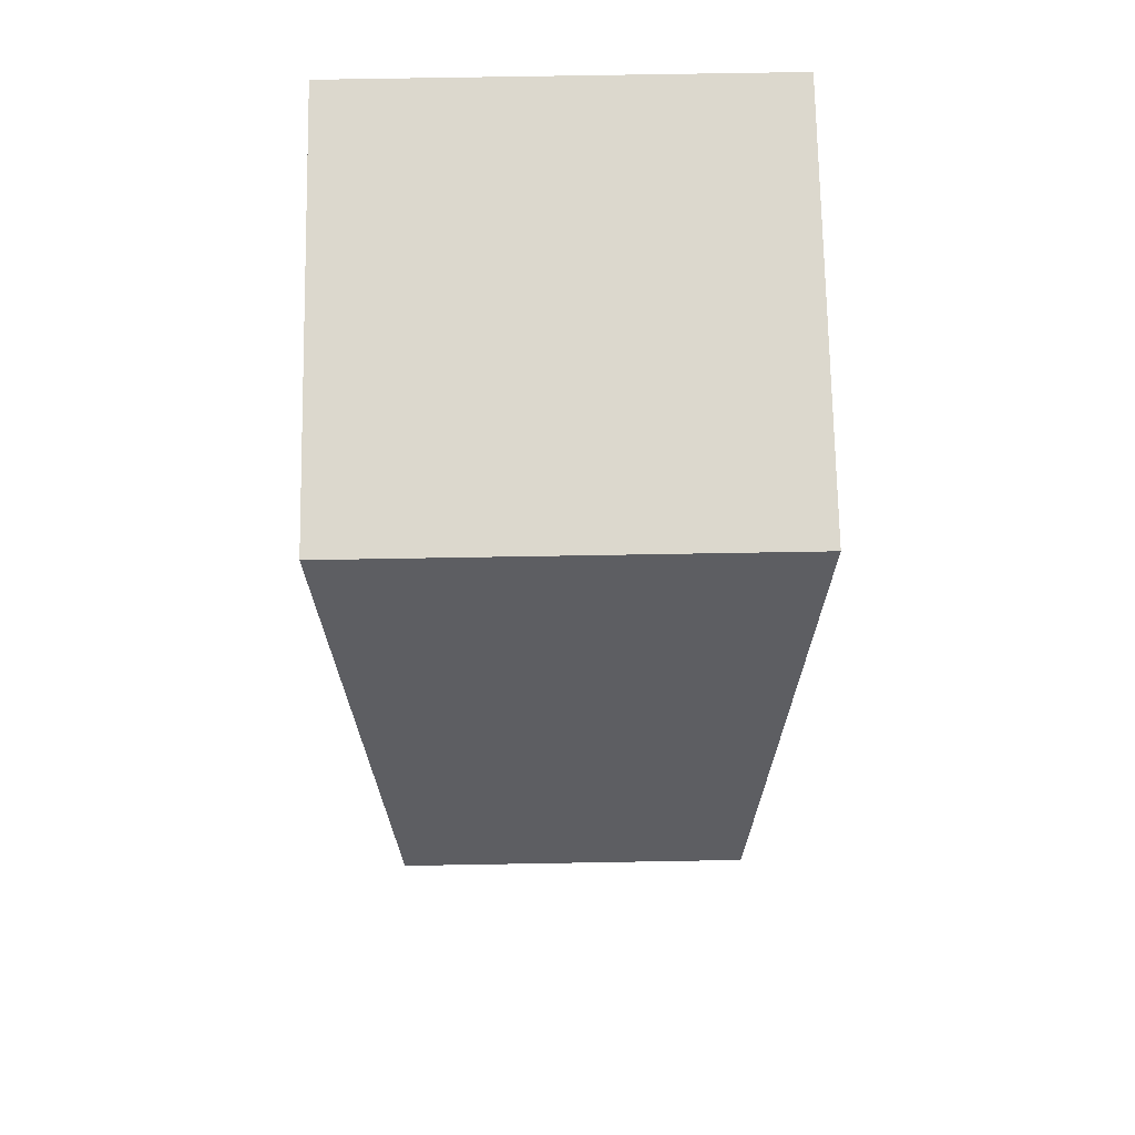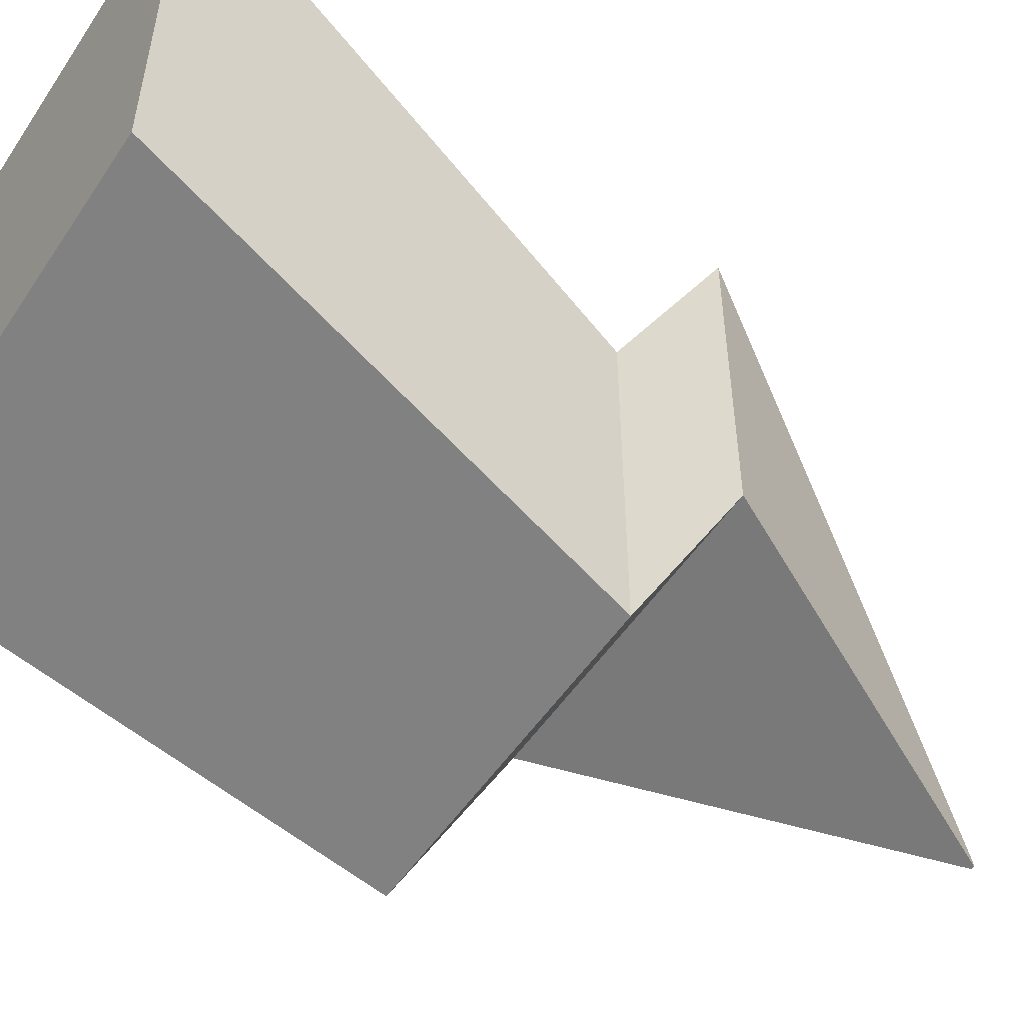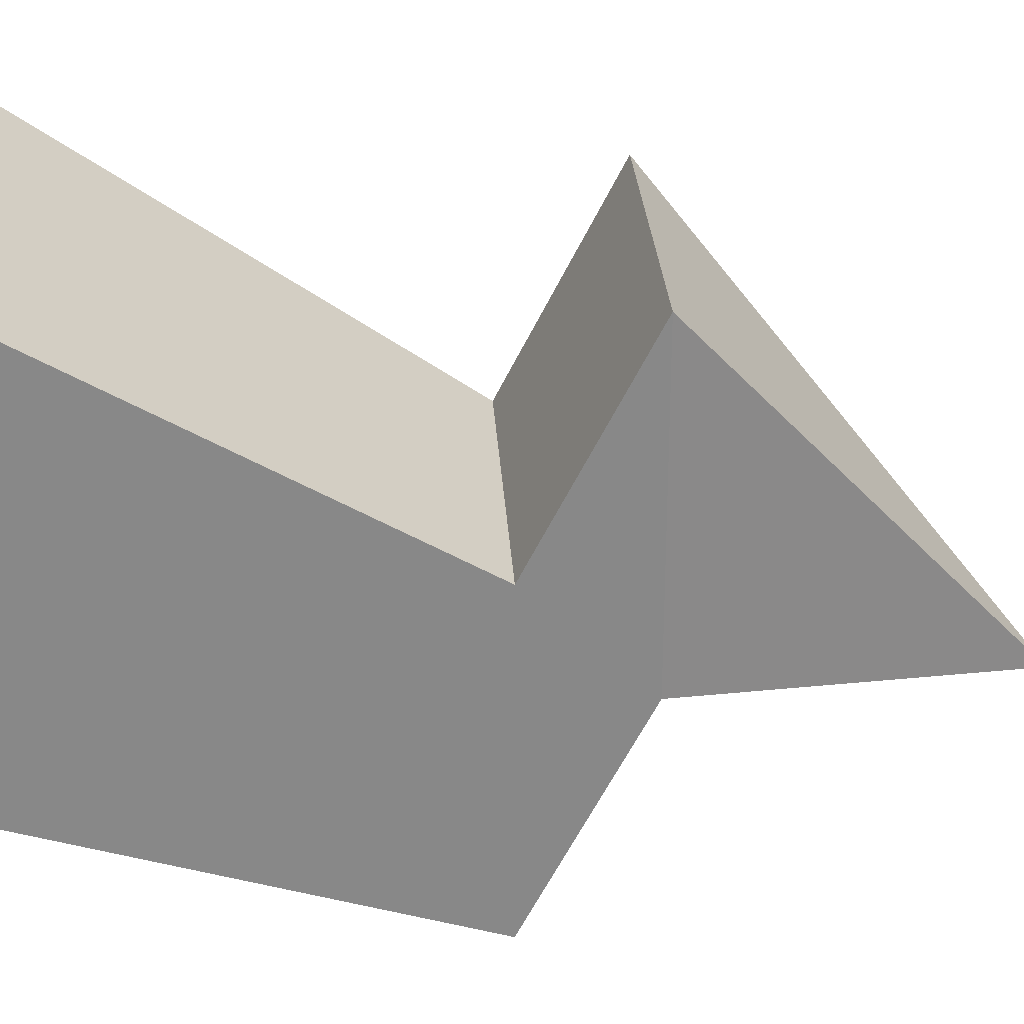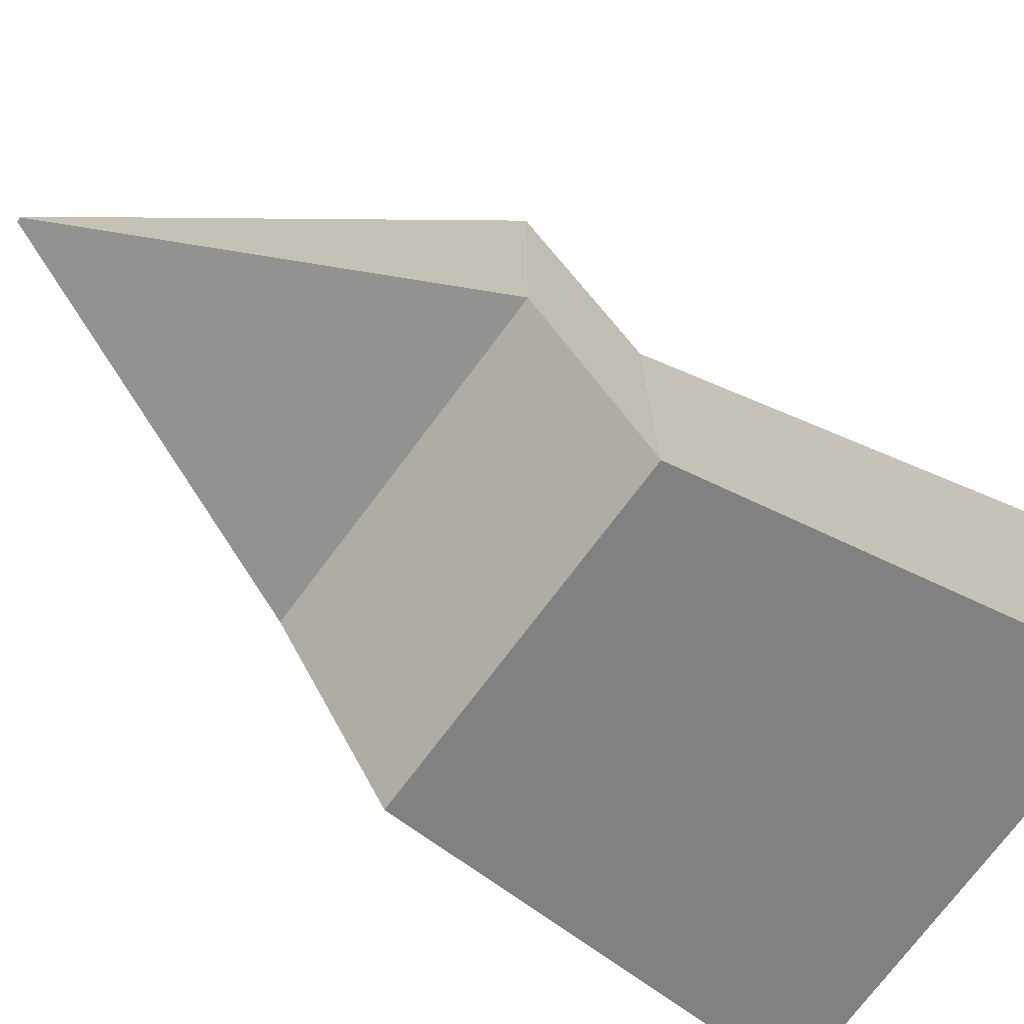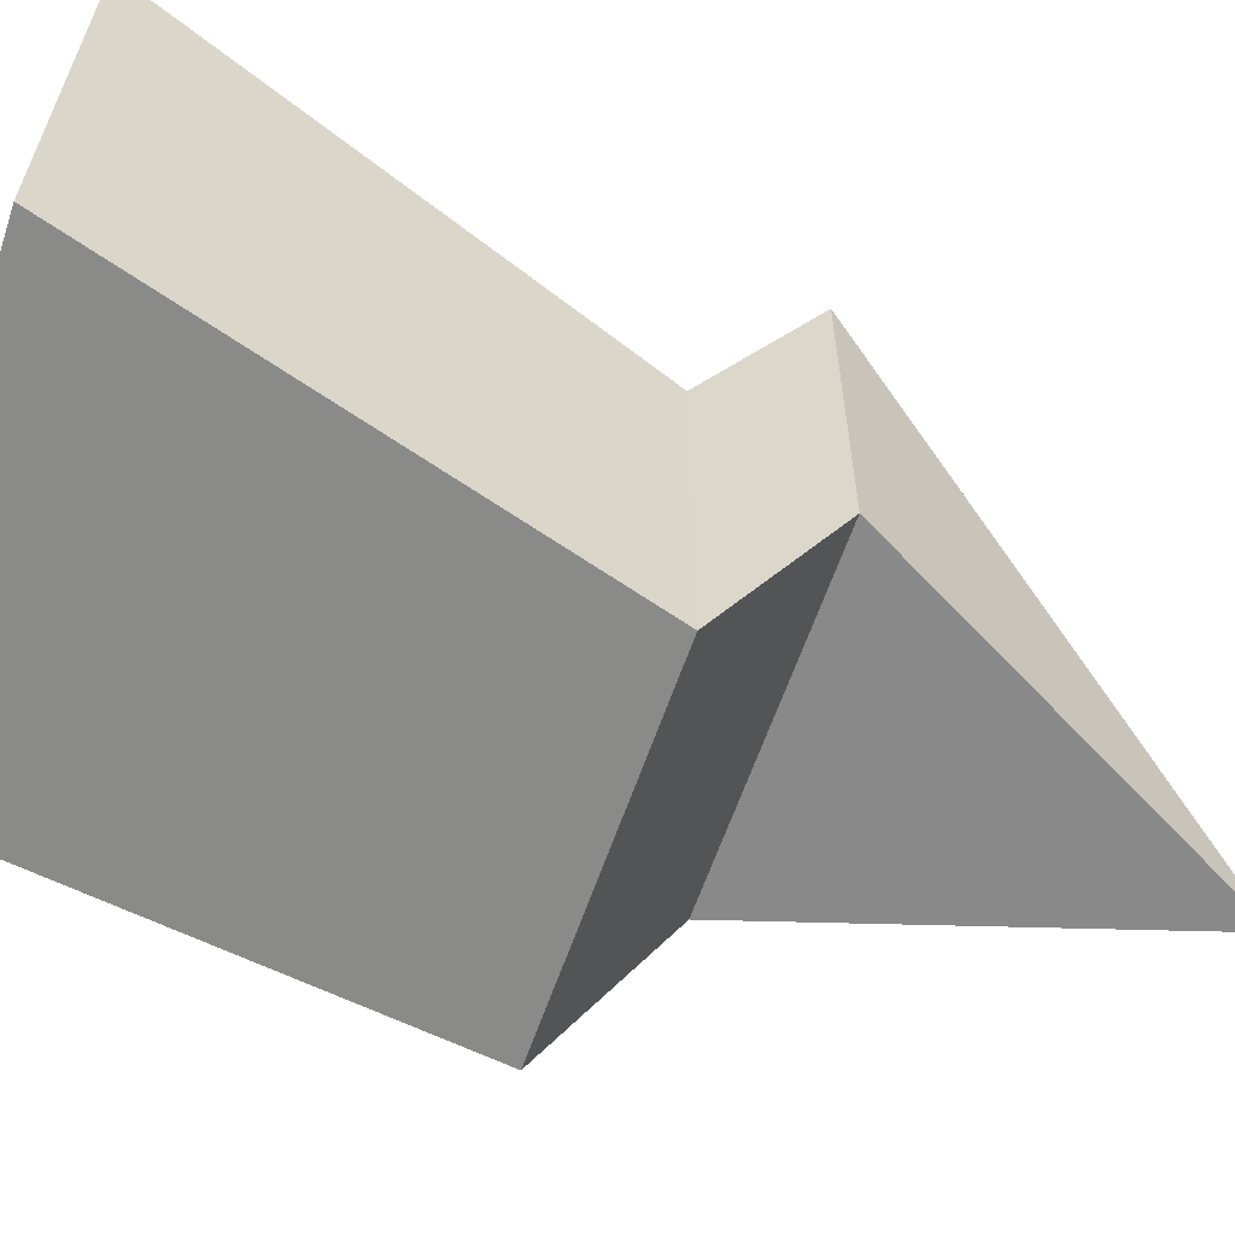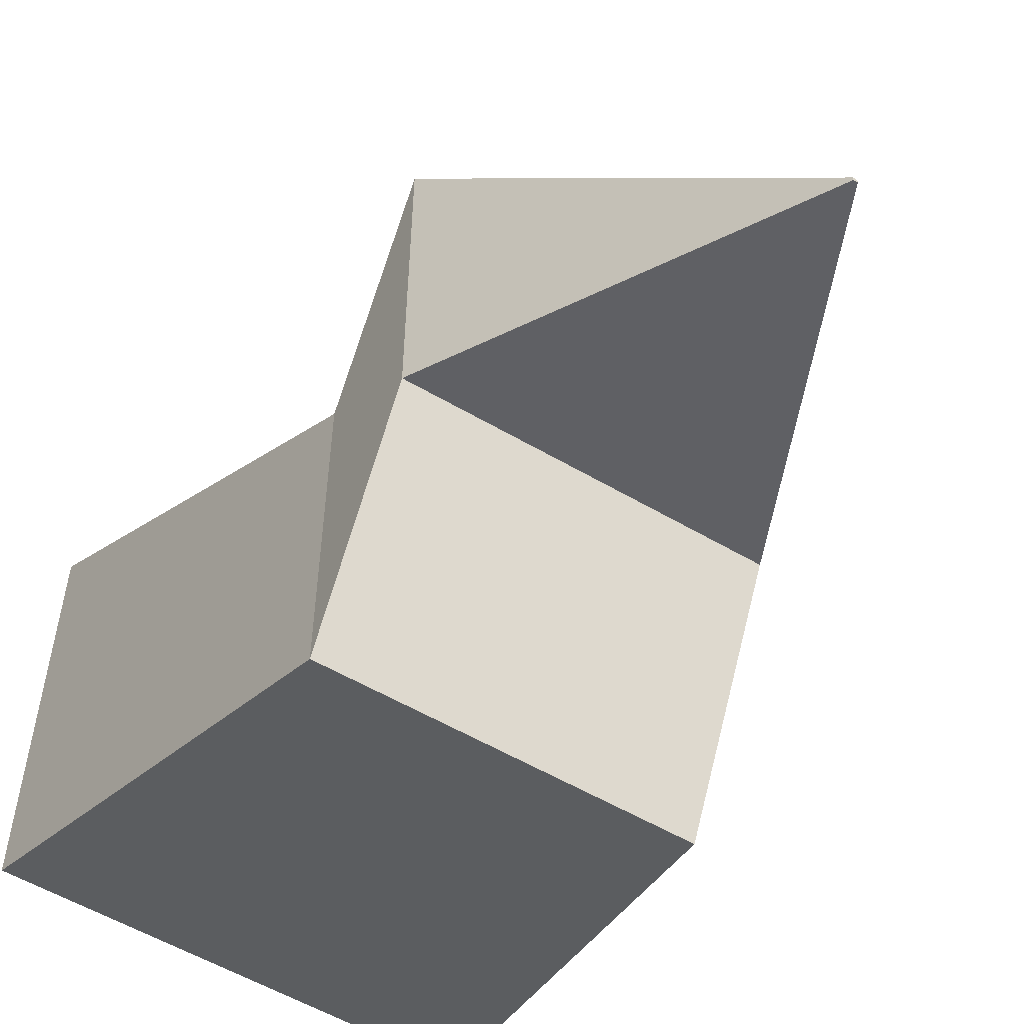
<metadata>
{"format":"obj","ext":"obj","renderer":"f3d","projection":"perspective","resolution":1024,"background":"white","views":[{"elev":72.4,"azim":179.0,"up":"+Y"},{"elev":-52.6,"azim":-122.9,"up":"+Z"},{"elev":27.5,"azim":-93.3,"up":"+Z"},{"elev":-73.7,"azim":53.2,"up":"+Z"},{"elev":-61.4,"azim":-108.8,"up":"+Z"},{"elev":-56.0,"azim":-31.7,"up":"+Z"}]}
</metadata>
<code>
o Cube_Cube.002
v -0.3192 0.6419 0.8343
v -0.3574 0.9501 1.03
v -0.3192 0.6419 0.6068
v -0.3574 0.9501 0.7259
v -0.09174 0.6419 0.8343
v -0.05354 0.9501 1.03
v -0.09174 0.6419 0.6068
v -0.05354 0.9501 0.7259
v -0.3192 0.5624 0.7612
v -0.3192 0.5624 0.9887
v -0.09174 0.5624 0.7612
v -0.09174 0.5624 0.9887
v -0.2068 0.3236 0.7064
v -0.2068 0.3236 0.7091
v -0.2041 0.3236 0.7064
v -0.2041 0.3236 0.7091
f 2 4 3 1
f 4 8 7 3
f 8 6 5 7
f 6 2 1 5
f 5 1 10 12
f 6 8 4 2
f 9 11 15 13
f 7 5 12 11
f 1 3 9 10
f 3 7 11 9
f 14 13 15 16
f 11 12 16 15
f 10 9 13 14
f 12 10 14 16

</code>
